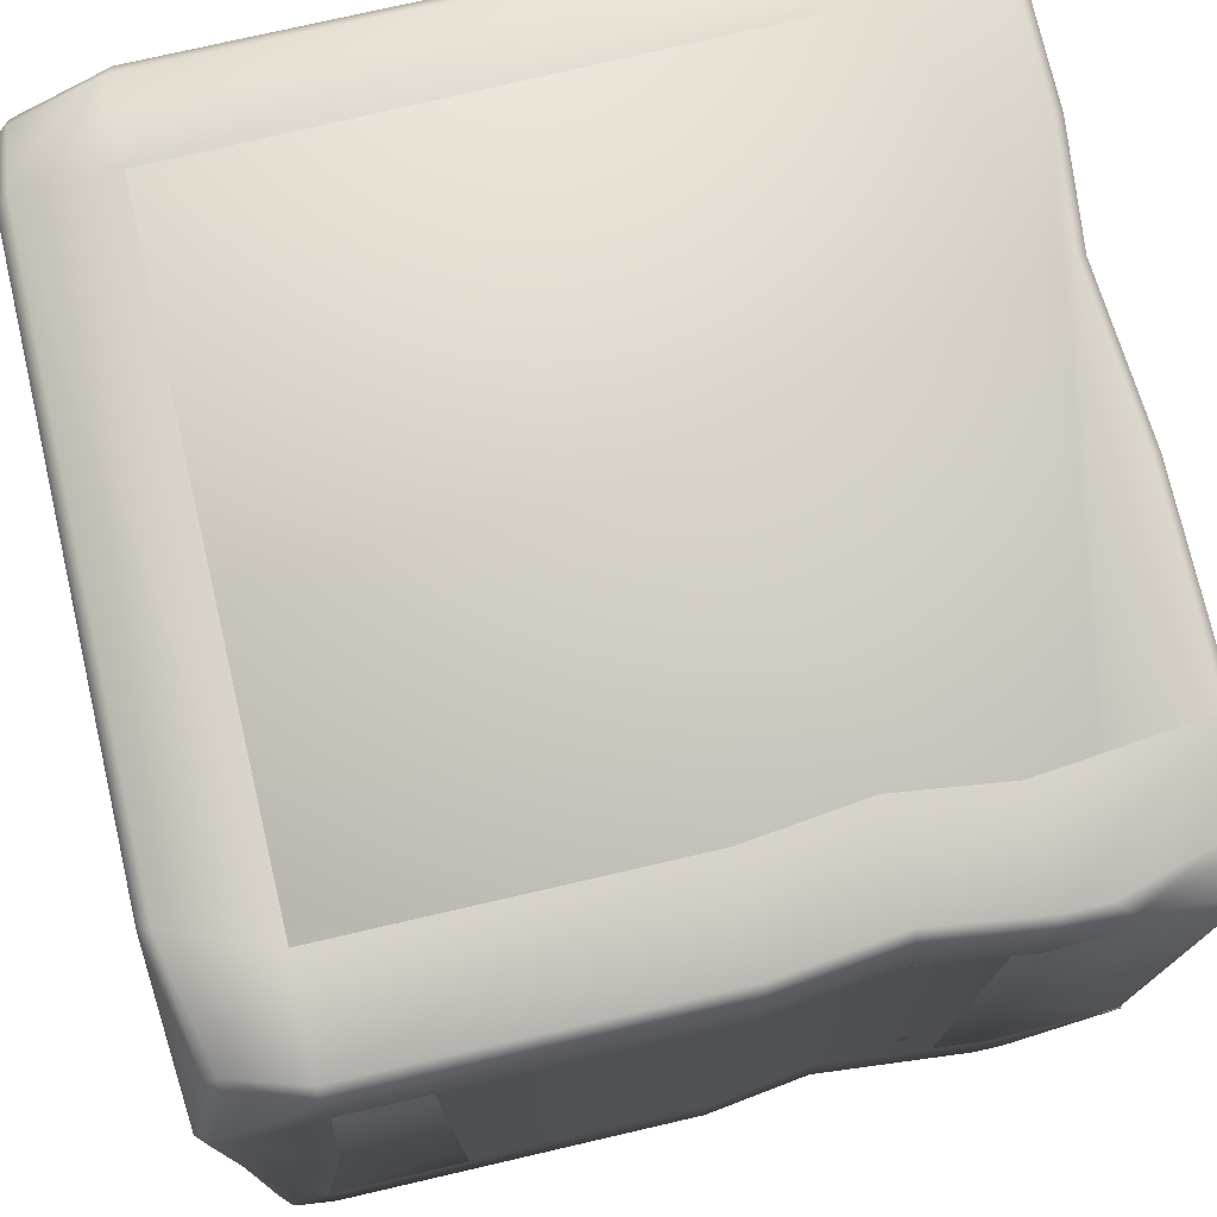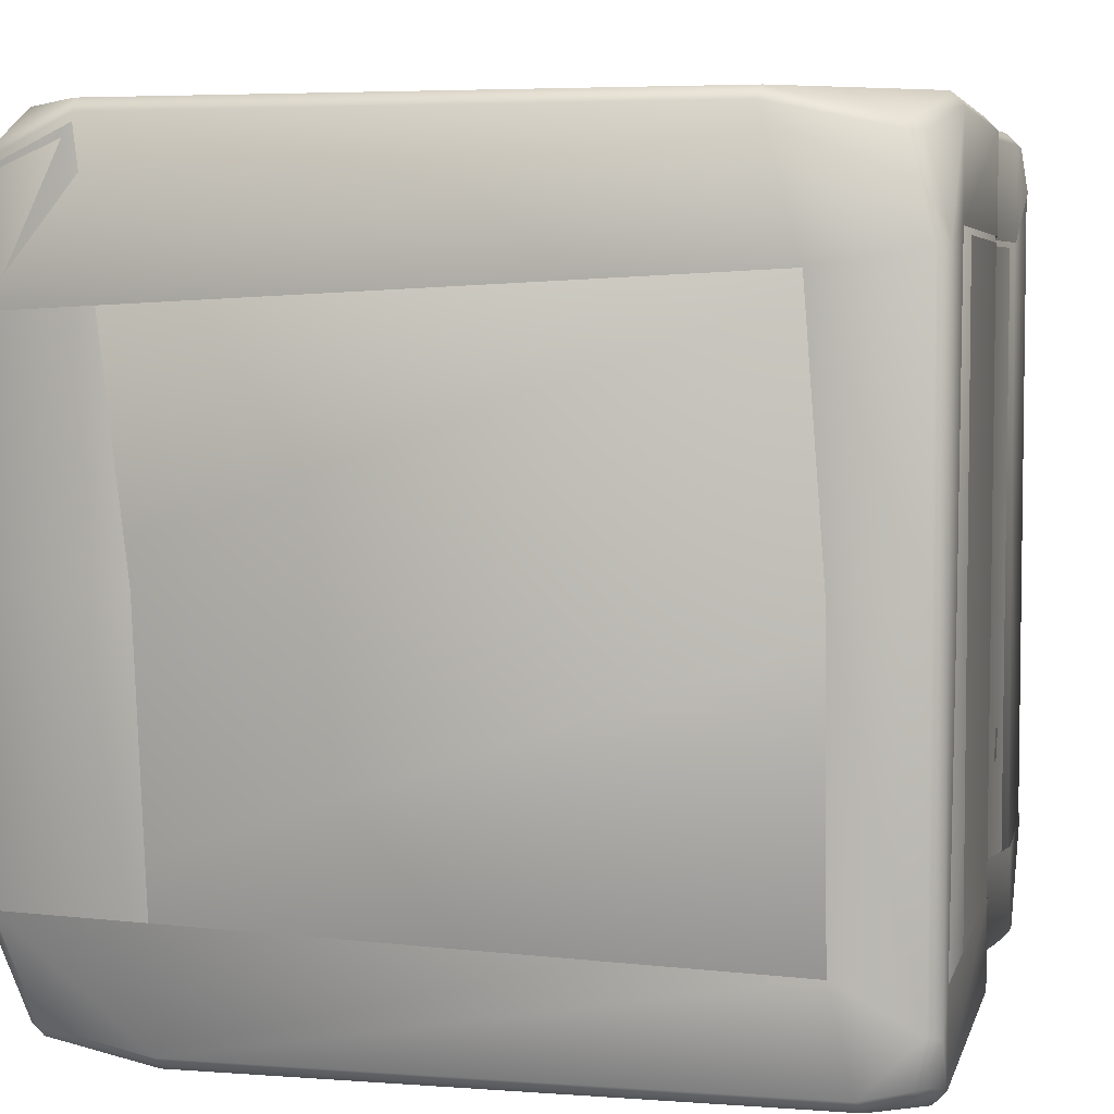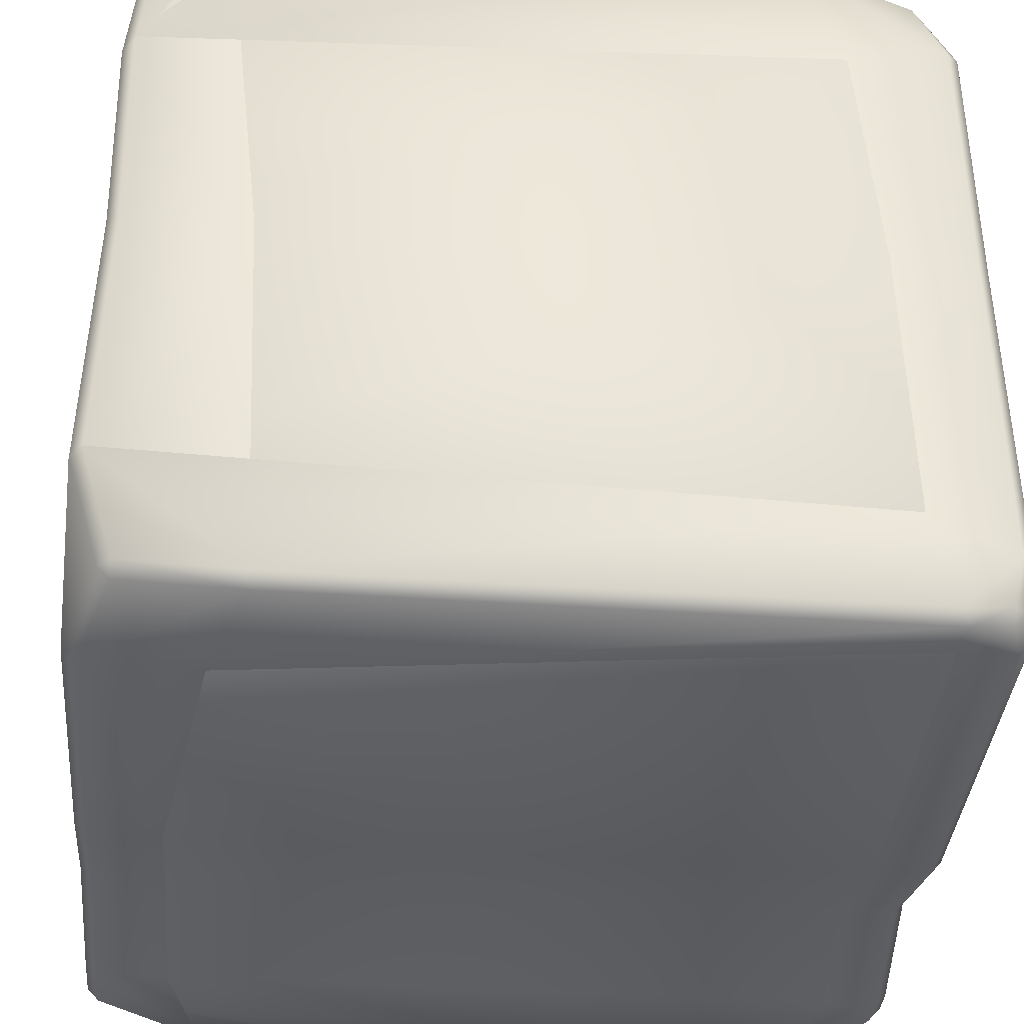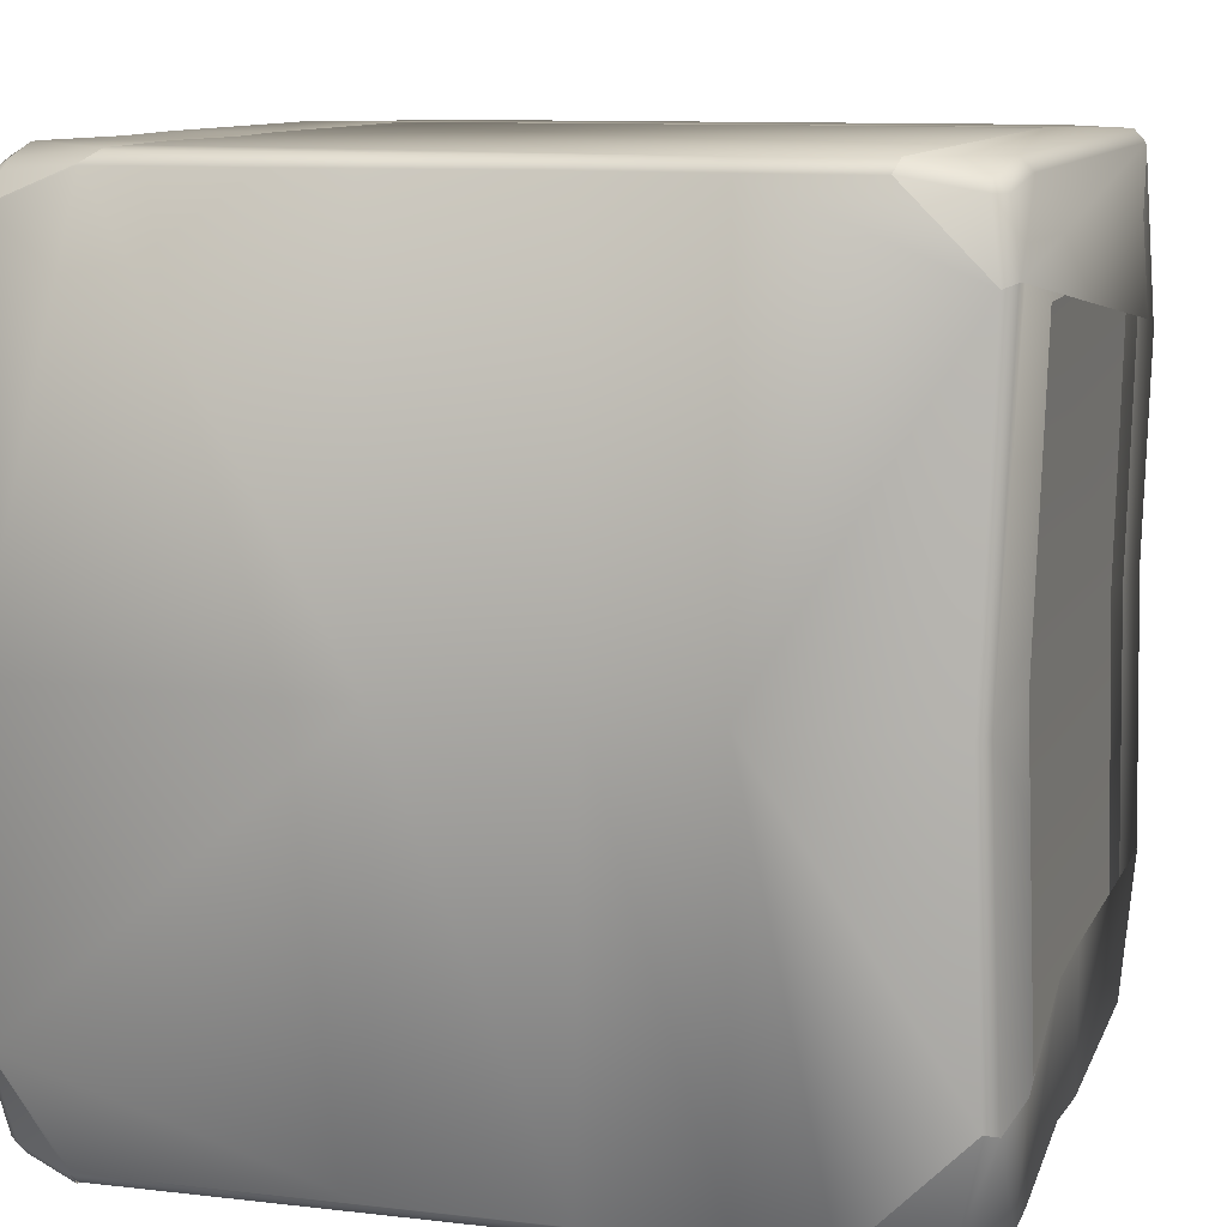
<metadata>
{"format":"obj","ext":"obj","renderer":"f3d","projection":"perspective","resolution":1024,"background":"white","views":[{"elev":75.4,"azim":77.0,"up":"+Z"},{"elev":4.7,"azim":13.4,"up":"+Z"},{"elev":-38.2,"azim":-5.0,"up":"+Z"},{"elev":10.4,"azim":-163.8,"up":"+Z"}]}
</metadata>
<code>
o default-default
v 1.528 -1.656 1.561
v 1.575 -1.609 1.561
v 1.528 -1.609 1.607
v -1.297 -1.753 1.658
v 1.051 -1.753 1.658
v -1.314 -1.706 1.704
v 1.063 -1.706 1.704
v -1.635 -1.335 1.704
v 1.625 1.076 1.704
v 1.625 0.9144 1.704
v 1.57 0.4842 1.704
v 1.625 0.01563 1.704
v 1.625 -1.325 1.704
v -1.337 1.553 1.704
v -1.635 1.342 1.704
v -1.594 1.522 1.654
v -1.594 1.568 1.607
v -1.317 1.6 1.658
v -0.8504 1.553 1.704
v -0.8504 1.6 1.658
v -1.635 1.6 1.34
v -0.8504 1.6 0.029
v -1.587 1.6 0.029
v -1.635 1.6 -1.168
v -1.634 1.553 0.029
v -1.682 1.553 1.359
v -1.641 1.522 1.607
v -1.594 1.522 1.654
v -1.635 1.342 1.704
v -1.682 1.342 1.658
v -1.682 -1.309 1.658
v -1.635 -1.335 1.704
v -1.551 -1.63 -1.53
v -1.682 -1.706 -1.121
v -1.682 -1.228 -1.6
v -1.658 -1.688 0.029
v -1.682 -1.706 0.9691
v -1.64 -1.677 1.52
v -1.599 -1.682 1.57
v -1.314 -1.706 1.704
v -1.635 -1.753 -1.113
v -1.504 -1.676 -1.53
v -1.504 -1.63 -1.576
v -1.635 -1.219 -1.646
v -1.682 -0.07637 -1.6
v -1.635 -0.07637 -1.646
v -1.682 0.3591 -1.54
v -1.635 0.3591 -1.586
v -1.682 1.026 -1.6
v -1.635 1.026 -1.646
v -1.682 1.262 -1.6
v -1.635 1.262 -1.646
v -1.682 1.553 -1.187
v -1.555 1.52 -1.519
v -1.602 1.473 -1.519
v -1.555 1.473 -1.566
v -1.223 1.553 -1.646
v -1.204 1.6 -1.6
v -0.8504 1.534 -1.6
v -0.8504 1.487 -1.646
v -1.635 1.262 -1.646
v -1.602 1.473 -1.519
v -1.682 1.262 -1.6
v 1.345 1.6 -1.6
v 1.345 1.553 -1.646
v 0.3087 1.553 -1.646
v -0.3701 1.553 -1.646
v -0.3701 1.6 -1.6
v -0.3701 1.566 0.029
v -0.3701 1.545 1.658
v -0.3701 1.499 1.704
v 0.3087 1.6 -1.6
v 0.3087 1.6 0.029
v 0.3087 1.6 1.658
v 0.3087 1.553 1.704
v 1.148 1.553 1.704
v 1.215 1.6 1.658
v 1.625 1.6 0.029
v 1.625 1.6 1.49
v 1.527 1.486 1.629
v 1.522 1.434 1.666
v 1.574 1.439 1.629
v 1.672 1.143 1.658
v 1.625 1.6 1.49
v 1.672 1.553 1.49
v 1.672 1.143 1.658
v 1.672 1.553 0.029
v 1.672 0.9115 1.658
v 1.625 1.076 1.704
v 1.625 0.9144 1.704
v 1.57 0.4842 1.704
v 1.616 0.4813 1.658
v 1.625 0.01563 1.704
v 1.672 0.008696 1.658
v 1.625 -1.325 1.704
v 1.672 -1.332 1.658
v 1.528 -1.609 1.607
v 1.575 -1.609 1.561
v 1.672 -1.706 1.206
v 1.528 -1.656 1.561
v 1.625 -1.753 1.188
v 1.672 -1.691 0.029
v 1.625 -1.737 0.029
v 1.625 -1.753 -1.373
v 1.672 -1.706 -1.392
v 1.672 -0.03384 0.029
v 1.616 0.419 0.029
v 1.672 0.9686 0.029
v 1.672 1.553 -1.184
v 1.625 1.6 -1.203
v 1.561 1.535 -1.535
v 1.607 1.489 -1.535
v 1.672 1.138 -1.6
v 1.672 1.026 -1.6
v 1.616 0.3591 -1.54
v 1.672 -0.07637 -1.6
v 1.672 -1.559 -1.6
v 1.634 -1.668 -1.562
v 1.625 1.026 -1.646
v 1.57 0.3591 -1.586
v 1.625 -0.07637 -1.646
v 1.625 -1.559 -1.646
v 1.587 -1.668 -1.608
v 1.418 -1.706 -1.646
v 1.587 -1.715 -1.562
v 1.398 -1.753 -1.6
v 1.625 1.157 -1.646
v 1.561 1.489 -1.581
v 1.625 1.157 -1.646
v 1.625 1.026 -1.646
v -1.635 1.026 -1.646
v 1.57 0.3591 -1.586
v -1.635 0.3591 -1.586
v 1.625 -0.07637 -1.646
v -1.635 -0.07637 -1.646
v 1.625 -1.559 -1.646
v -1.504 -1.63 -1.576
v -1.635 -1.219 -1.646
v -1.039 -1.706 -1.646
v 1.418 -1.706 -1.646
v -1.611 -1.735 0.029
v -1.635 -1.753 0.9815
v -1.504 -1.63 -1.576
v -1.039 -1.706 -1.646
v -1.504 -1.676 -1.53
v -1.039 -1.753 -1.6
v -1.635 -1.753 -1.113
v 1.398 -1.753 -1.6
v 1.418 -1.706 -1.646
v 1.528 -1.656 1.561
v 1.051 -1.753 1.658
v 1.625 -1.753 1.188
v -1.297 -1.753 1.658
v -1.611 -1.735 0.029
v 1.625 -1.737 0.029
v 1.625 -1.753 -1.373
v -1.682 -1.706 0.9691
v -1.635 -1.753 0.9815
v -1.64 -1.677 1.52
v -1.593 -1.724 1.52
v -1.599 -1.682 1.57
v -1.314 -1.706 1.704
v 1.679 0.9109 1.266
v 1.678 0.911 1.66
v 1.623 0.4812 1.266
v 1.623 0.4813 1.66
v 1.679 0.009056 1.266
v 1.678 0.009056 1.66
v 1.628 0.01584 1.71
v 1.572 0.4842 1.711
v 1.628 0.9143 1.71
v 1.677 1.556 1.494
v 1.678 1.144 1.661
v 1.628 1.076 1.71
v 1.149 1.555 1.711
v 1.215 0.9144 1.711
v 1.159 0.4842 1.711
v 1.215 0.01563 1.711
v 1.677 1.556 1.494
v 1.577 1.442 1.634
v 1.53 1.489 1.634
v 1.628 1.604 1.495
v 1.217 1.604 1.663
v 1.525 1.437 1.672
v 1.149 1.555 1.711
v 1.628 1.076 1.71
v 1.678 1.144 1.661
v -1.311 -1.335 1.711
v -1.639 -1.336 1.71
v -1.316 -1.709 1.71
v -1.603 -1.686 1.574
v -1.646 -1.68 1.522
v -1.688 -1.309 1.66
v -1.688 -1.709 0.9695
v -1.688 -1.709 0.9695
v -1.639 -1.759 0.982
v -1.646 -1.68 1.522
v -1.596 -1.729 1.522
v -1.603 -1.686 1.574
v -1.316 -1.709 1.71
v -1.298 -1.759 1.66
v -1.04 -1.709 -1.652
v -1.507 -1.633 -1.581
v -1.638 -1.22 -1.652
v -1.04 -1.709 -1.652
v -1.18 -1.221 -1.653
v -1.507 -1.633 -1.581
v -1.507 -1.682 -1.533
v -1.04 -1.759 -1.602
v -1.64 -1.76 -1.11
v -1.64 -1.76 -1.11
v 1.3 -1.759 -1.201
v 1.399 -1.759 -1.602
v 1.419 -1.709 -1.652
v -1.18 -1.221 -1.653
v 1.409 -1.559 -1.653
v 1.628 -1.759 -1.373
v 1.3 -1.759 -1.201
v 1.288 -1.744 0.029
v 1.628 -1.743 0.029
v 1.678 -1.693 0.029
v 1.628 -1.759 1.189
v 1.678 -1.709 1.208
v 1.531 -1.661 1.564
v 1.58 -1.613 1.564
v 1.678 -1.334 1.661
v 1.531 -1.613 1.612
v 1.628 -1.327 1.71
v 1.679 -1.332 1.266
v 1.206 -1.759 1.12
v 1.679 -1.332 1.266
v 1.679 -1.411 0.029
v 1.679 -1.559 -1.242
v 1.678 -1.709 -1.393
v 1.59 -1.72 -1.565
v 1.399 -1.759 -1.602
v 1.419 -1.709 -1.652
v 1.628 -1.561 -1.652
v 1.59 -1.672 -1.613
v 1.639 -1.672 -1.565
v 1.678 -1.561 -1.602
v 1.679 -1.559 -1.242
v 1.679 -0.07596 -1.242
v 1.678 -0.07581 -1.602
v 1.623 0.3592 -1.183
v 1.623 0.3592 -1.542
v 1.679 1.025 -1.242
v 1.678 1.025 -1.602
v 1.678 1.556 -1.185
v 1.628 -0.07581 -1.652
v 1.572 0.3593 -1.593
v 1.628 1.025 -1.652
v 1.678 1.138 -1.602
v 1.628 1.158 -1.652
v 1.409 1.025 -1.653
v 1.347 1.557 -1.652
v 1.409 -1.559 -1.653
v 1.409 -0.07591 -1.653
v 1.353 0.3592 -1.593
v 1.564 1.492 -1.587
v 1.613 1.492 -1.538
v 1.678 1.556 -1.185
v 1.63 1.605 -1.205
v 1.564 1.54 -1.538
v 1.347 1.557 -1.652
v 1.628 1.158 -1.652
v 1.348 1.605 -1.603
v 1.051 -1.759 1.66
v 1.206 -1.759 1.12
v 1.628 -1.759 1.189
v 1.531 -1.661 1.564
v -1.316 -1.709 1.71
v -1.298 -1.759 1.66
v 1.051 -1.759 1.66
v -1.639 -1.759 0.982
v 1.215 -1.325 1.711
v 1.063 -1.709 1.71
v 1.531 -1.661 1.564
v 1.215 -1.325 1.711
v 1.628 -1.327 1.71
v 1.531 -1.613 1.612
v 1.58 -1.613 1.564
v -1.689 -1.712 -1.119
v -1.688 -1.229 -1.603
v -1.556 -1.633 -1.533
v -1.64 -1.76 -1.11
v -1.507 -1.682 -1.533
v -1.507 -1.633 -1.581
v -1.638 -1.22 -1.652
v -1.688 -0.07617 -1.602
v -1.689 -1.712 -1.119
v -1.689 -0.07052 -1.043
v -1.688 0.3591 -1.542
v -1.689 0.3855 -1.037
v -1.688 1.026 -1.602
v -1.689 1.026 -1.242
v -1.688 1.263 -1.603
v -1.687 1.557 -1.189
v -1.638 -0.07596 -1.653
v -1.638 0.3592 -1.593
v -1.638 1.025 -1.653
v -1.638 1.263 -1.652
v -1.225 1.557 -1.651
v -1.349 1.025 -1.653
v -1.349 0.3592 -1.593
v -1.349 -0.07591 -1.653
v -1.687 1.557 -1.189
v -1.607 1.477 -1.522
v -1.558 1.525 -1.522
v -1.558 1.477 -1.571
v -1.225 1.557 -1.651
v -1.638 1.263 -1.652
v -1.688 1.263 -1.603
v -1.639 1.605 -1.17
v -1.206 1.605 -1.603
v -1.638 1.343 1.71
v -1.338 1.557 1.71
v -1.597 1.525 1.659
v -1.597 1.574 1.61
v -1.319 1.606 1.661
v -1.639 1.606 1.341
v -1.688 1.557 1.36
v -1.646 1.525 1.61
v -1.688 1.343 1.661
v -1.638 1.343 1.71
v -1.338 1.557 1.71
v -1.311 -1.335 1.711
v -1.688 1.557 1.36
v -1.688 -1.709 0.9695
v -1.04 -1.758 -1.588
v -1.638 -1.758 -1.1
v -1.507 -1.681 -1.518
v -1.04 -1.758 -1.587
v -1.118 -1.743 0.029
v -1.618 -1.742 0.029
v -1.642 -1.758 0.9501
v -1.302 -1.761 1.626
v -1.6 -1.731 1.489
v -1.65 -1.68 1.489
v -1.692 -1.708 0.9376
v -1.642 -1.758 0.9501
v -1.692 -1.708 0.9376
v -1.618 -1.742 0.029
v -1.668 -1.692 0.029
v -1.638 -1.758 -1.1
v -1.687 -1.709 -1.109
v -1.507 -1.681 -1.518
v -1.556 -1.633 -1.518
v -1.688 -1.229 -1.587
v -1.664 -1.201 0.029
v -1.692 -1.309 1.626
v -1.65 -1.68 1.489
v 1.676 -0.06743 -1.265
v 1.62 0.3696 -1.265
v 1.676 -0.03363 0.029
v 1.62 0.419 0.029
v 1.659 0.8172 -1.265
v 1.66 0.8171 0.029
v 1.676 -1.012 -1.265
v 1.676 -1.012 0.029
v 1.676 -1.012 1.243
v 1.676 -0.001937 1.243
v 1.62 0.4654 1.243
v 1.663 0.8171 1.243
v -1.685 -0.9204 1.252
v -1.683 0.9201 1.252
v -1.656 -0.9204 0.029
v -1.642 0.9201 0.029
v -1.686 -0.9204 -1.205
v -1.686 0.9201 -1.205
f 1 2 3
f 4 5 6
f 5 7 6
f 6 7 8
f 8 7 9
f 9 7 10
f 10 7 11
f 11 7 12
f 12 7 13
f 13 7 3
f 3 7 1
f 7 5 1
f 9 14 8
f 8 14 15
f 15 14 16
f 16 14 17
f 17 14 18
f 14 19 18
f 19 20 18
f 18 20 21
f 20 22 21
f 21 22 23
f 22 24 23
f 24 25 23
f 23 25 21
f 25 26 21
f 18 21 17
f 21 26 17
f 26 27 17
f 17 27 28
f 27 29 28
f 25 30 26
f 26 30 27
f 27 30 29
f 30 31 29
f 29 31 32
f 33 34 35
f 34 36 35
f 35 36 25
f 36 37 25
f 25 37 30
f 30 37 31
f 37 38 31
f 31 38 32
f 38 39 32
f 32 39 40
f 36 34 41
f 41 34 42
f 34 33 42
f 42 33 43
f 33 35 43
f 43 35 44
f 35 45 44
f 44 45 46
f 45 47 46
f 46 47 48
f 47 49 48
f 48 49 50
f 49 51 50
f 51 52 50
f 51 49 53
f 49 47 53
f 47 45 53
f 45 35 53
f 35 25 53
f 25 24 53
f 53 24 54
f 51 53 55
f 53 54 55
f 55 54 56
f 56 54 57
f 57 54 58
f 54 24 58
f 24 22 58
f 22 59 58
f 59 60 58
f 58 60 57
f 60 61 57
f 57 61 56
f 56 61 62
f 61 63 62
f 64 65 66
f 65 61 66
f 66 61 67
f 61 60 67
f 67 60 68
f 60 59 68
f 68 59 69
f 59 22 69
f 69 22 70
f 22 20 70
f 70 20 71
f 20 19 71
f 71 19 9
f 19 14 9
f 67 68 72
f 72 68 73
f 68 69 73
f 73 69 74
f 69 70 74
f 74 70 75
f 70 71 75
f 71 9 75
f 9 76 75
f 75 76 74
f 76 77 74
f 74 77 73
f 73 77 78
f 77 79 78
f 80 81 82
f 82 81 83
f 83 81 9
f 9 81 76
f 76 81 77
f 81 80 77
f 77 80 84
f 84 80 85
f 80 82 85
f 82 86 85
f 78 79 87
f 79 85 87
f 87 85 88
f 85 86 88
f 88 86 89
f 89 90 88
f 90 91 88
f 88 91 92
f 91 93 92
f 92 93 94
f 93 95 94
f 94 95 96
f 95 97 96
f 97 98 96
f 96 98 99
f 98 100 99
f 100 101 99
f 99 101 102
f 101 103 102
f 103 104 102
f 104 105 102
f 105 106 102
f 106 96 102
f 102 96 99
f 96 106 94
f 106 107 94
f 94 107 92
f 107 108 92
f 92 108 88
f 88 108 87
f 108 109 87
f 87 109 78
f 109 110 78
f 78 110 73
f 73 110 72
f 110 64 72
f 64 66 72
f 72 66 67
f 65 64 111
f 64 110 111
f 111 110 112
f 110 109 112
f 112 109 113
f 109 108 113
f 113 108 114
f 114 108 115
f 108 107 115
f 107 106 115
f 115 106 116
f 106 105 116
f 116 105 117
f 105 118 117
f 113 114 119
f 114 115 119
f 119 115 120
f 115 116 120
f 120 116 121
f 116 117 121
f 121 117 122
f 117 118 122
f 118 123 122
f 122 123 124
f 123 125 124
f 124 125 126
f 126 125 104
f 125 105 104
f 105 125 118
f 125 123 118
f 119 127 113
f 113 127 112
f 127 128 112
f 112 128 111
f 111 128 65
f 128 129 65
f 129 130 65
f 65 130 61
f 61 130 131
f 130 132 131
f 131 132 133
f 132 134 133
f 133 134 135
f 134 136 135
f 137 138 139
f 138 135 139
f 135 136 139
f 139 136 140
f 41 141 36
f 36 141 37
f 141 142 37
f 143 144 145
f 144 146 145
f 145 146 147
f 147 146 148
f 146 144 148
f 148 144 149
f 150 151 152
f 151 153 152
f 153 154 152
f 152 154 155
f 154 147 155
f 147 148 155
f 155 148 156
f 157 158 159
f 158 160 159
f 159 160 161
f 161 160 162
f 162 160 153
f 160 158 153
f 153 158 154
f 163 164 165
f 164 166 165
f 165 166 167
f 167 166 168
f 168 166 169
f 169 166 170
f 166 164 170
f 170 164 171
f 172 173 163
f 163 173 164
f 173 174 164
f 164 174 171
f 174 175 171
f 175 176 171
f 171 176 170
f 176 177 170
f 170 177 169
f 177 178 169
f 173 179 180
f 180 179 181
f 179 182 181
f 182 183 181
f 181 183 184
f 183 185 184
f 185 186 184
f 186 187 184
f 187 180 184
f 184 180 181
f 188 189 190
f 190 189 191
f 191 189 192
f 189 193 192
f 192 193 194
f 195 196 197
f 196 198 197
f 197 198 199
f 199 198 200
f 200 198 201
f 198 196 201
f 202 203 204
f 205 204 206
f 207 205 208
f 205 209 208
f 208 209 210
f 211 209 212
f 212 209 213
f 209 205 213
f 213 205 214
f 205 215 214
f 214 215 216
f 213 217 218
f 218 217 219
f 219 217 220
f 217 221 220
f 220 221 222
f 221 223 222
f 222 223 224
f 224 223 225
f 223 226 225
f 225 226 227
f 227 226 228
f 228 226 168
f 226 229 168
f 229 167 168
f 219 220 230
f 220 222 230
f 226 223 231
f 231 223 232
f 223 221 232
f 232 221 233
f 233 221 234
f 221 217 234
f 234 217 235
f 217 236 235
f 236 237 235
f 216 238 237
f 238 239 237
f 237 239 235
f 239 240 235
f 235 240 234
f 240 241 234
f 234 241 242
f 242 241 243
f 241 244 243
f 243 244 245
f 244 246 245
f 245 246 247
f 246 248 247
f 247 248 249
f 239 238 240
f 240 238 241
f 238 250 241
f 241 250 244
f 250 251 244
f 244 251 246
f 251 252 246
f 246 252 248
f 249 248 253
f 248 252 253
f 253 252 254
f 252 255 254
f 254 255 256
f 238 257 250
f 257 258 250
f 250 258 251
f 258 259 251
f 251 259 252
f 259 255 252
f 260 261 254
f 254 261 253
f 253 261 262
f 262 261 263
f 263 261 264
f 261 260 264
f 264 260 265
f 260 266 265
f 265 267 264
f 267 263 264
f 222 268 269
f 268 270 271
f 272 273 274
f 273 275 274
f 274 275 269
f 188 272 276
f 276 272 277
f 272 274 277
f 277 274 278
f 279 277 280
f 280 277 281
f 277 278 281
f 281 278 282
f 168 169 228
f 169 178 228
f 228 178 279
f 283 284 285
f 286 283 287
f 283 285 287
f 287 285 288
f 285 284 288
f 288 284 289
f 289 284 290
f 284 291 290
f 291 292 290
f 290 292 293
f 292 294 293
f 293 294 295
f 294 296 295
f 295 296 297
f 296 298 297
f 290 293 299
f 299 293 300
f 293 295 300
f 300 295 301
f 295 297 301
f 297 302 301
f 302 303 301
f 303 304 301
f 301 304 300
f 304 305 300
f 300 305 299
f 305 306 299
f 299 306 289
f 306 206 289
f 289 290 299
f 297 307 308
f 307 309 308
f 308 309 310
f 309 311 310
f 311 312 310
f 310 312 308
f 312 313 308
f 307 314 309
f 314 315 309
f 309 315 311
f 316 317 318
f 318 317 319
f 317 320 319
f 320 321 319
f 321 322 319
f 319 322 323
f 322 324 323
f 324 325 323
f 325 318 323
f 323 318 319
f 326 325 327
f 327 325 189
f 189 325 193
f 325 324 193
f 324 328 193
f 193 328 329
f 330 331 332
f 333 334 331
f 331 334 335
f 335 334 336
f 334 337 336
f 337 338 336
f 338 339 336
f 336 339 340
f 341 342 343
f 342 344 343
f 343 344 345
f 344 346 345
f 345 346 347
f 347 346 348
f 348 346 349
f 349 346 350
f 346 344 350
f 344 342 350
f 350 342 351
f 342 352 351
f 353 354 355
f 355 354 356
f 354 357 356
f 356 357 358
f 359 353 360
f 353 355 360
f 360 355 361
f 361 355 362
f 355 356 362
f 362 356 363
f 356 358 363
f 363 358 364
f 365 366 367
f 366 368 367
f 367 368 369
f 368 370 369

</code>
